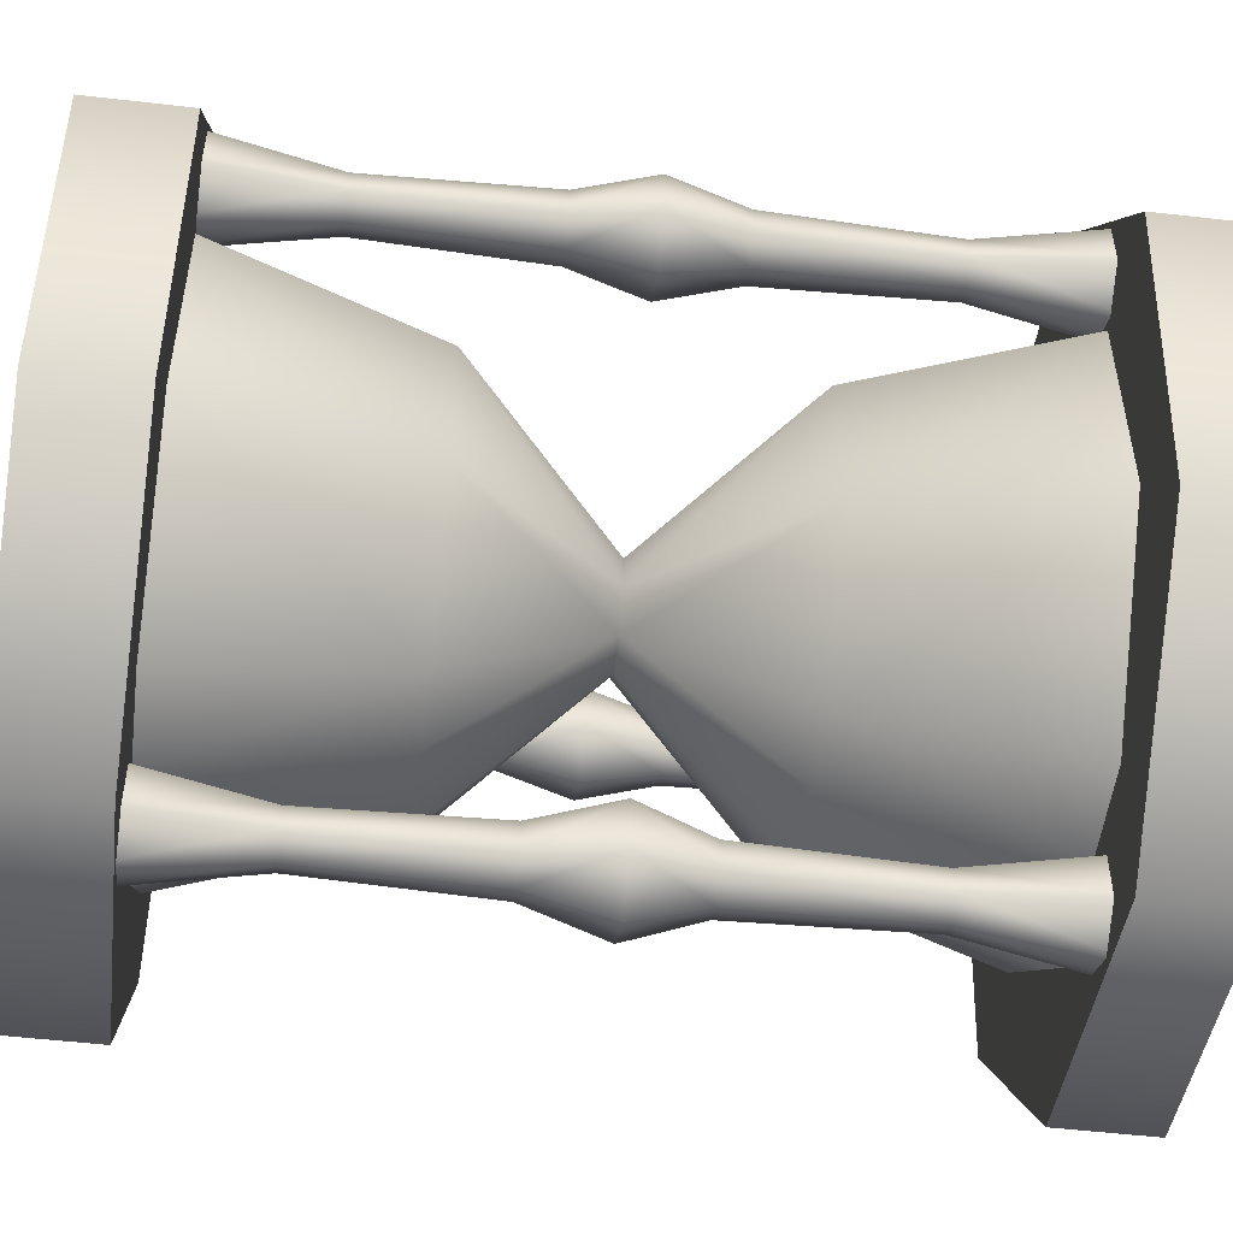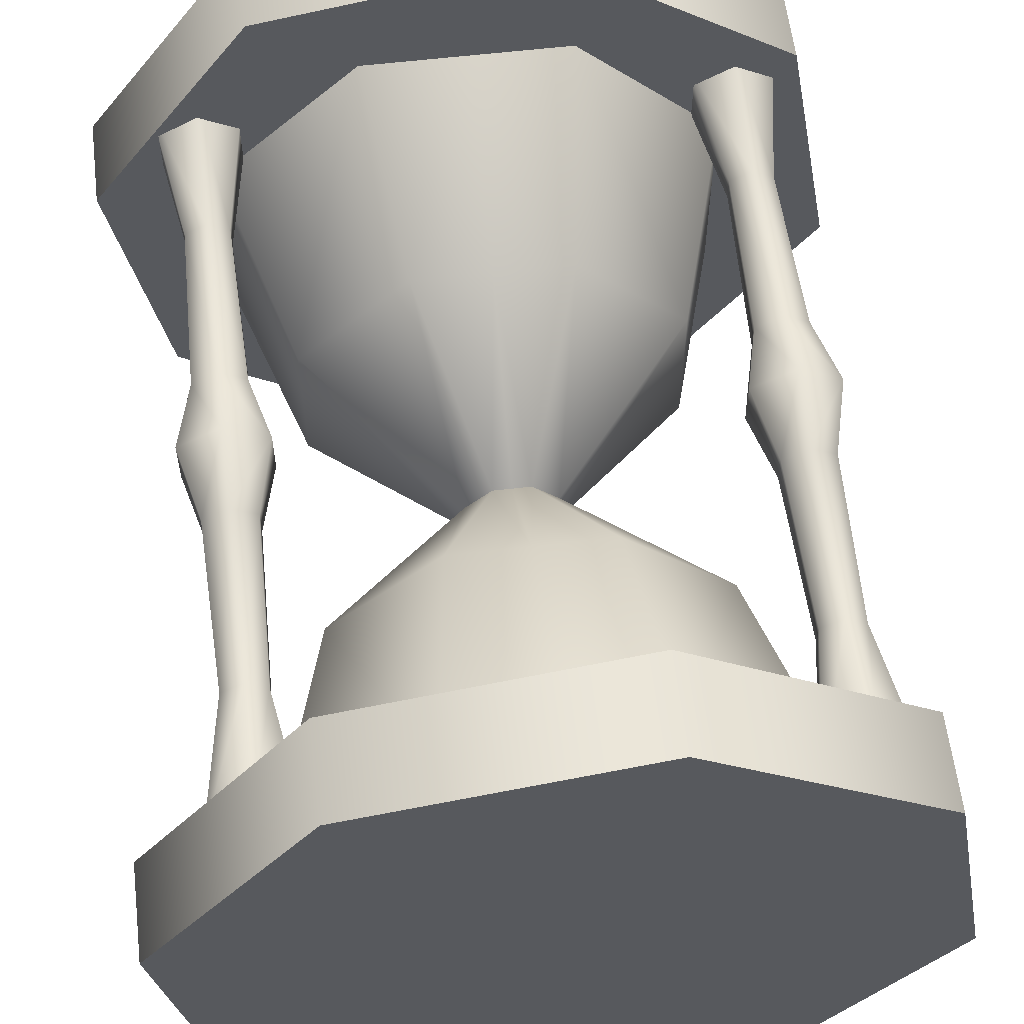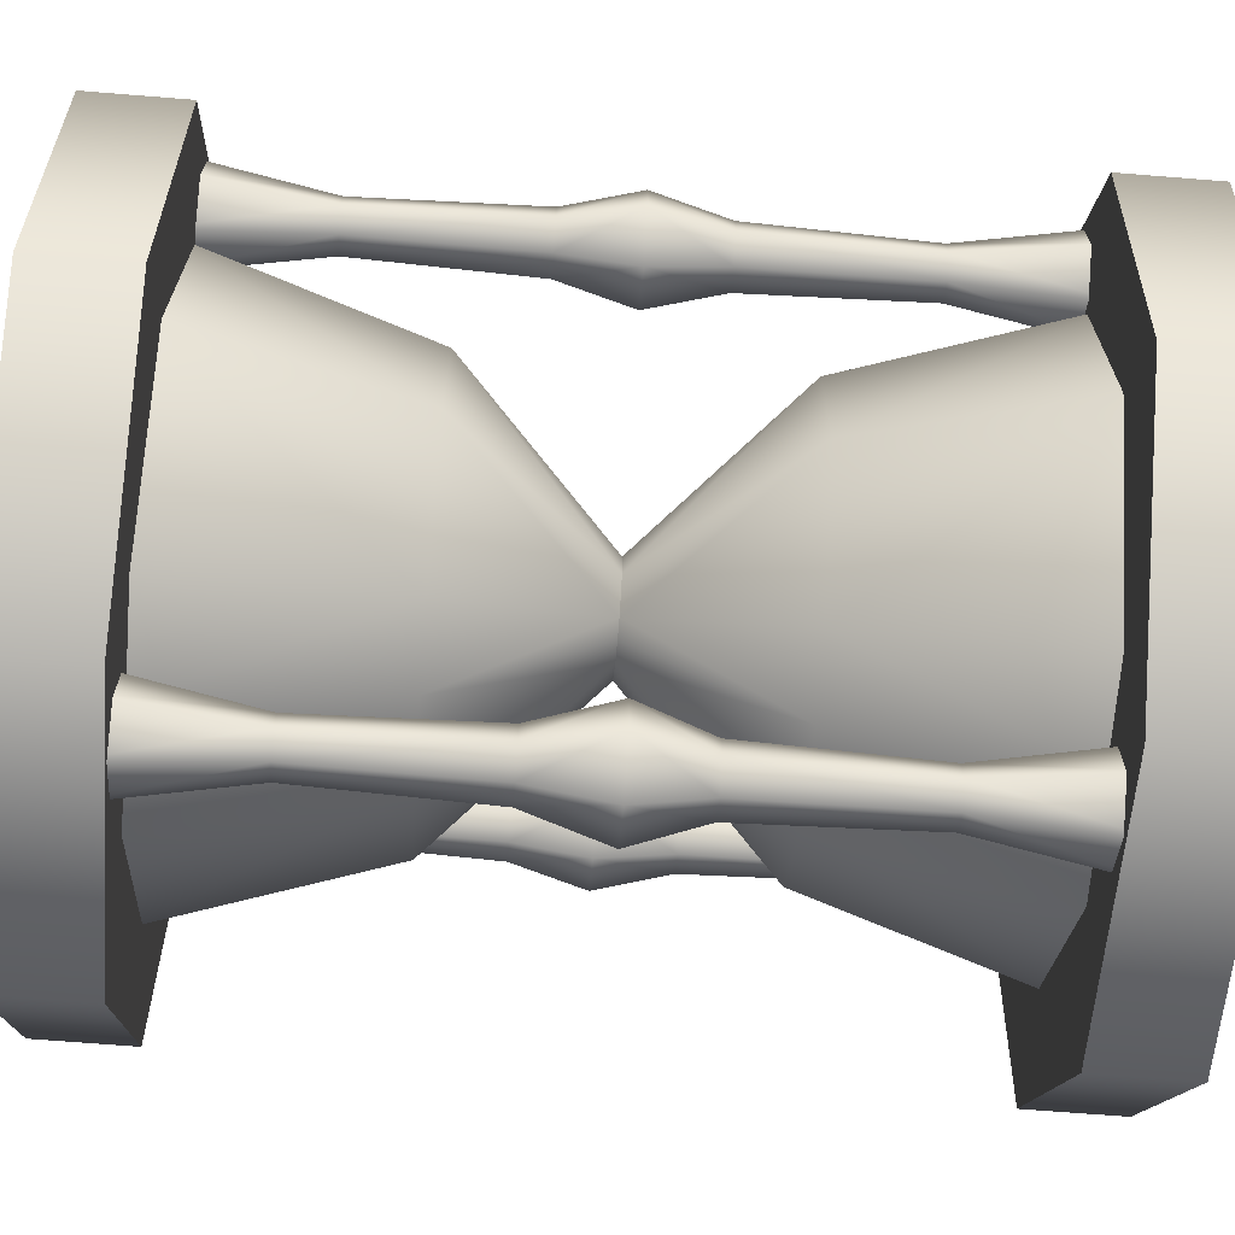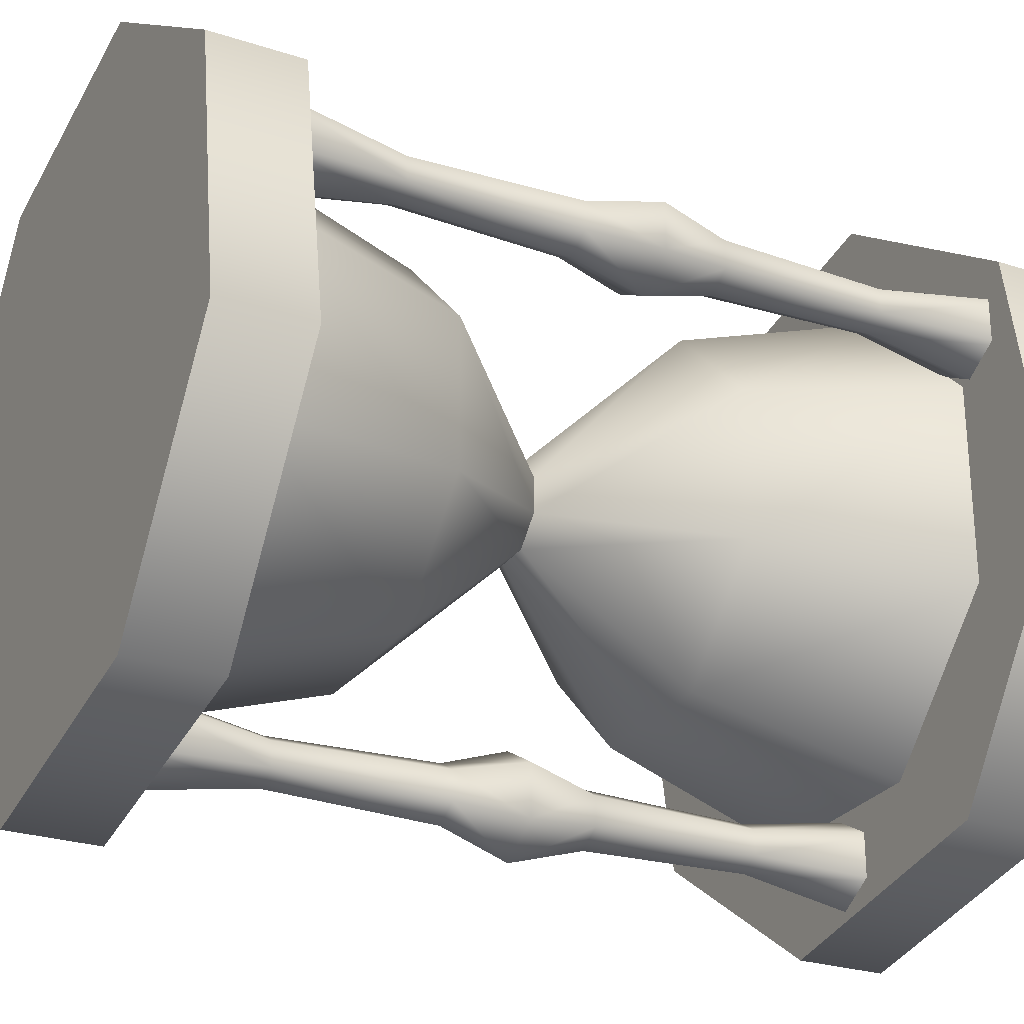
<metadata>
{"format":"obj","ext":"obj","renderer":"f3d","projection":"perspective","resolution":1024,"background":"white","views":[{"elev":-52.3,"azim":-97.1,"up":"+Y"},{"elev":59.4,"azim":-6.9,"up":"+Y"},{"elev":-68.5,"azim":-94.6,"up":"+Y"},{"elev":-26.8,"azim":63.1,"up":"+Y"}]}
</metadata>
<code>
g 49_sandglass
v -0.05586 0.3339 -0.3327
v -0.05585 0.3338 -0.4193
v 0.07703 0.3573 -0.4193
v 0.07703 0.3573 -0.3327
v 0.2979 0.2025 -0.3327
v 0.2979 0.2025 -0.4193
v 0.3447 -0.06313 -0.3327
v 0.3447 -0.06313 -0.4193
v 0.19 -0.284 -0.3327
v 0.19 -0.284 -0.4193
v 0.05721 -0.3074 -0.4193
v 0.05721 -0.3074 -0.3327
v 0.19 -0.284 -0.3327
v 0.05721 -0.3074 -0.3327
v 0.0006751 0.01322 -0.3327
v 0.3447 -0.06313 -0.3327
v 0.2979 0.2025 -0.3327
v 0.07703 0.3573 -0.3327
v -0.05586 0.3339 -0.3327
v 0.07703 0.3573 -0.4193
v -0.05585 0.3338 -0.4193
v 0.0006892 0.01314 -0.4193
v 0.2979 0.2025 -0.4193
v 0.3447 -0.06313 -0.4193
v 0.19 -0.284 -0.4193
v 0.05721 -0.3074 -0.4193
v 0.0006565 -0.2214 -0.3438
v 0.0006565 -0.1615 -0.1386
v 0.07298 -0.1615 -0.1386
v 0.09778 -0.2214 -0.3438
v 0.2352 -0.08403 -0.3438
v 0.1753 -0.0592 -0.1386
v 0.2353 0.1103 -0.3438
v 0.1754 0.08552 -0.1386
v 0.09789 0.2478 -0.3438
v 0.07306 0.1879 -0.1386
v 0.0006565 0.2478 -0.3438
v 0.0006565 0.1879 -0.1386
v 0.0006565 -0.1615 -0.1386
v 0.0006742 -0.0314 -0.001823
v 0.01822 -0.0314 -0.001823
v 0.07298 -0.1615 -0.1386
v 0.1753 -0.0592 -0.1386
v 0.04306 -0.006575 -0.001823
v 0.1754 0.08552 -0.1386
v 0.04307 0.02854 -0.001823
v 0.07306 0.1879 -0.1386
v 0.01824 0.05338 -0.001823
v 0.0006565 0.1879 -0.1386
v 0.0006742 0.05338 -0.001823
v 0.07702 0.3573 0.4157
v -0.05588 0.3339 0.4157
v -0.05588 0.3339 0.3291
v 0.07702 0.3573 0.3291
v 0.2979 0.2025 0.3291
v 0.2979 0.2025 0.4157
v 0.3447 -0.06314 0.3291
v 0.3447 -0.06314 0.4157
v 0.19 -0.2841 0.3291
v 0.19 -0.2841 0.4157
v 0.0572 -0.3074 0.3291
v 0.0572 -0.3074 0.4157
v 0.19 -0.2841 0.3291
v 0.0006631 0.01321 0.3291
v 0.0572 -0.3074 0.3291
v 0.3447 -0.06314 0.3291
v 0.2979 0.2025 0.3291
v 0.07702 0.3573 0.3291
v -0.05588 0.3339 0.3291
v 0.07702 0.3573 0.4157
v 0.0006631 0.01321 0.4157
v -0.05588 0.3339 0.4157
v 0.2979 0.2025 0.4157
v 0.3447 -0.06314 0.4157
v 0.19 -0.2841 0.4157
v 0.0572 -0.3074 0.4157
v 0.07298 -0.1615 0.1349
v 0.0006566 -0.1615 0.1349
v 0.0006566 -0.2214 0.3402
v 0.09778 -0.2214 0.3402
v 0.2352 -0.08403 0.3402
v 0.1753 -0.0592 0.1349
v 0.2353 0.1103 0.3402
v 0.1754 0.08552 0.1349
v 0.09789 0.2478 0.3402
v 0.07306 0.1879 0.1349
v 0.0006566 0.2478 0.3402
v 0.0006566 0.1879 0.1349
v 0.01822 -0.0314 -0.001823
v 0.0006742 -0.0314 -0.001823
v 0.0006566 -0.1615 0.1349
v 0.07298 -0.1615 0.1349
v 0.1753 -0.0592 0.1349
v 0.04306 -0.006575 -0.001823
v 0.1754 0.08552 0.1349
v 0.04307 0.02854 -0.001823
v 0.07306 0.1879 0.1349
v 0.01824 0.05338 -0.001823
v 0.0006566 0.1879 0.1349
v 0.0006742 0.05338 -0.001823
v -0.1887 0.3103 -0.4193
v -0.05585 0.3338 -0.4193
v -0.05586 0.3339 -0.3327
v -0.1887 0.3104 -0.3327
v -0.3434 0.08943 -0.3327
v -0.3434 0.08943 -0.4193
v -0.2965 -0.1762 -0.3327
v -0.2965 -0.1762 -0.4193
v -0.07553 -0.3309 -0.3327
v -0.07553 -0.3309 -0.4193
v 0.05721 -0.3074 -0.4193
v 0.05721 -0.3074 -0.3327
v -0.07553 -0.3309 -0.3327
v 0.0006751 0.01322 -0.3327
v 0.05721 -0.3074 -0.3327
v -0.2965 -0.1762 -0.3327
v -0.3434 0.08943 -0.3327
v -0.1887 0.3104 -0.3327
v -0.05586 0.3339 -0.3327
v -0.1887 0.3103 -0.4193
v 0.0006892 0.01314 -0.4193
v -0.05585 0.3338 -0.4193
v -0.3434 0.08943 -0.4193
v -0.2965 -0.1762 -0.4193
v -0.07553 -0.3309 -0.4193
v 0.05721 -0.3074 -0.4193
v -0.07167 -0.1615 -0.1386
v 0.0006565 -0.1615 -0.1386
v 0.0006565 -0.2214 -0.3438
v -0.09647 -0.2214 -0.3438
v -0.2339 -0.08403 -0.3438
v -0.174 -0.0592 -0.1386
v -0.234 0.1103 -0.3438
v -0.1741 0.08552 -0.1386
v -0.09657 0.2478 -0.3438
v -0.07174 0.1879 -0.1386
v 0.0006565 0.2478 -0.3438
v 0.0006565 0.1879 -0.1386
v -0.01688 -0.0314 -0.001823
v 0.0006742 -0.0314 -0.001823
v 0.0006565 -0.1615 -0.1386
v -0.07167 -0.1615 -0.1386
v -0.174 -0.0592 -0.1386
v -0.04171 -0.006575 -0.001823
v -0.1741 0.08552 -0.1386
v -0.04172 0.02854 -0.001823
v -0.07174 0.1879 -0.1386
v -0.01689 0.05338 -0.001823
v 0.0006565 0.1879 -0.1386
v 0.0006742 0.05338 -0.001823
v -0.05588 0.3339 0.3291
v -0.05588 0.3339 0.4157
v -0.1888 0.3104 0.4157
v -0.1888 0.3104 0.3291
v -0.3434 0.08941 0.3291
v -0.3434 0.08941 0.4157
v -0.2965 -0.1762 0.3291
v -0.2965 -0.1762 0.4157
v -0.07554 -0.3309 0.3291
v -0.07554 -0.3309 0.4157
v 0.0572 -0.3074 0.3291
v 0.0572 -0.3074 0.4157
v -0.07554 -0.3309 0.3291
v 0.0572 -0.3074 0.3291
v 0.0006631 0.01321 0.3291
v -0.2965 -0.1762 0.3291
v -0.3434 0.08941 0.3291
v -0.1888 0.3104 0.3291
v -0.05588 0.3339 0.3291
v -0.1888 0.3104 0.4157
v -0.05588 0.3339 0.4157
v 0.0006631 0.01321 0.4157
v -0.3434 0.08941 0.4157
v -0.2965 -0.1762 0.4157
v -0.07554 -0.3309 0.4157
v 0.0572 -0.3074 0.4157
v 0.0006566 -0.2214 0.3402
v 0.0006566 -0.1615 0.1349
v -0.07167 -0.1615 0.1349
v -0.09647 -0.2214 0.3402
v -0.2339 -0.08403 0.3402
v -0.174 -0.0592 0.1349
v -0.234 0.1103 0.3402
v -0.1741 0.08552 0.1349
v -0.09657 0.2478 0.3402
v -0.07174 0.1879 0.1349
v 0.0006566 0.2478 0.3402
v 0.0006566 0.1879 0.1349
v 0.0006566 -0.1615 0.1349
v 0.0006742 -0.0314 -0.001823
v -0.01688 -0.0314 -0.001823
v -0.07167 -0.1615 0.1349
v -0.174 -0.0592 0.1349
v -0.04171 -0.006575 -0.001823
v -0.1741 0.08552 0.1349
v -0.04172 0.02854 -0.001823
v -0.07174 0.1879 0.1349
v -0.01689 0.05338 -0.001823
v 0.0006566 0.1879 0.1349
v 0.0006742 0.05338 -0.001823
v -0.2008 0.1762 -0.3603
v -0.2008 0.1293 -0.3603
v -0.2213 0.1411 -0.2288
v -0.2213 0.1643 -0.2288
v -0.2172 0.1388 -0.06917
v -0.2414 0.1997 -0.3603
v -0.2172 0.1667 -0.06917
v -0.2011 0.1295 -0.001823
v -0.2414 0.1759 -0.2288
v -0.282 0.1762 -0.3603
v -0.2615 0.1643 -0.2288
v -0.282 0.1293 -0.3603
v -0.2414 0.1806 -0.06917
v -0.2011 0.176 -0.001823
v -0.2615 0.1411 -0.2288
v -0.2414 0.1058 -0.3603
v -0.2656 0.1667 -0.06917
v -0.2414 0.1295 -0.2288
v -0.2008 0.1293 -0.3603
v -0.2213 0.1411 -0.2288
v -0.2656 0.1388 -0.06917
v -0.2414 0.1248 -0.06917
v -0.2172 0.1388 -0.06917
v -0.2414 0.1993 -0.001823
v -0.2172 0.1667 0.06552
v -0.2172 0.1388 0.06552
v -0.2817 0.176 -0.001823
v -0.2817 0.1295 -0.001823
v -0.2414 0.1062 -0.001823
v -0.2011 0.1295 -0.001823
v -0.2172 0.1388 0.06552
v -0.2414 0.1248 0.06552
v -0.2213 0.1411 0.2251
v -0.2414 0.1806 0.06552
v -0.2213 0.1643 0.2251
v -0.2213 0.1411 0.2251
v -0.2656 0.1388 0.06552
v -0.2414 0.1295 0.2251
v -0.2008 0.1293 0.3567
v -0.2414 0.1058 0.3567
v -0.2656 0.1667 0.06552
v -0.2615 0.1411 0.2251
v -0.282 0.1293 0.3567
v -0.2615 0.1643 0.2251
v -0.282 0.1762 0.3567
v -0.2414 0.1759 0.2251
v -0.2414 0.1997 0.3567
v -0.2008 0.1762 0.3567
v -0.2008 0.1293 0.3567
v -0.03984 -0.2427 -0.3603
v 0.000791 -0.2193 -0.3603
v 0.0007913 -0.243 -0.2288
v -0.01929 -0.2546 -0.2288
v 0.0007912 -0.2383 -0.06917
v -0.03984 -0.2897 -0.3603
v -0.02338 -0.2523 -0.06917
v 0.0007617 -0.2161 0.002368
v -0.01929 -0.2778 -0.2288
v 0.0007921 -0.3131 -0.3603
v 0.0007918 -0.2894 -0.2288
v 0.04142 -0.2897 -0.3603
v -0.02338 -0.2802 -0.06917
v -0.04276 -0.2412 0.002368
v 0.02088 -0.2778 -0.2288
v 0.04142 -0.2427 -0.3603
v 0.0007918 -0.2941 -0.06917
v 0.02088 -0.2546 -0.2288
v 0.000791 -0.2193 -0.3603
v 0.0007913 -0.243 -0.2288
v 0.02496 -0.2802 -0.06917
v 0.02496 -0.2523 -0.06917
v 0.0007912 -0.2383 -0.06917
v -0.04276 -0.2915 0.002368
v -0.02338 -0.2523 0.06552
v 0.0007912 -0.2383 0.06552
v 0.0007629 -0.3166 0.002368
v 0.04429 -0.2915 0.002368
v 0.04429 -0.2412 0.002368
v 0.0007617 -0.2161 0.002368
v 0.0007912 -0.2383 0.06552
v 0.02496 -0.2523 0.06552
v 0.0007913 -0.243 0.2251
v -0.02338 -0.2802 0.06552
v -0.01929 -0.2546 0.2251
v 0.0007913 -0.243 0.2251
v 0.02496 -0.2802 0.06552
v 0.02088 -0.2546 0.2251
v 0.000791 -0.2193 0.3567
v 0.04142 -0.2427 0.3567
v 0.0007918 -0.2941 0.06552
v 0.02088 -0.2778 0.2251
v 0.04142 -0.2897 0.3567
v 0.0007918 -0.2894 0.2251
v 0.0007921 -0.3131 0.3567
v -0.01929 -0.2778 0.2251
v -0.03984 -0.2897 0.3567
v -0.03984 -0.2427 0.3567
v 0.000791 -0.2193 0.3567
v 0.2425 0.1061 -0.3603
v 0.2019 0.1295 -0.3603
v 0.2224 0.1414 -0.2288
v 0.2425 0.1298 -0.2288
v 0.2183 0.1391 -0.06917
v 0.2831 0.1295 -0.3603
v 0.2425 0.1251 -0.06917
v 0.2022 0.1297 -0.001823
v 0.2626 0.1414 -0.2288
v 0.2831 0.1765 -0.3603
v 0.2626 0.1646 -0.2288
v 0.2425 0.1999 -0.3603
v 0.2667 0.1391 -0.06917
v 0.2425 0.1064 -0.001823
v 0.2425 0.1762 -0.2288
v 0.2019 0.1765 -0.3603
v 0.2667 0.167 -0.06917
v 0.2224 0.1646 -0.2288
v 0.2019 0.1295 -0.3603
v 0.2224 0.1414 -0.2288
v 0.2425 0.1809 -0.06917
v 0.2183 0.167 -0.06917
v 0.2183 0.1391 -0.06917
v 0.2828 0.1297 -0.001823
v 0.2425 0.1251 0.06552
v 0.2183 0.1391 0.06552
v 0.2828 0.1763 -0.001823
v 0.2425 0.1996 -0.001823
v 0.2022 0.1763 -0.001823
v 0.2022 0.1297 -0.001823
v 0.2183 0.1391 0.06552
v 0.2183 0.167 0.06552
v 0.2224 0.1414 0.2251
v 0.2667 0.1391 0.06552
v 0.2425 0.1298 0.2251
v 0.2224 0.1414 0.2251
v 0.2425 0.1809 0.06552
v 0.2224 0.1646 0.2251
v 0.2019 0.1295 0.3567
v 0.2019 0.1765 0.3567
v 0.2667 0.167 0.06552
v 0.2425 0.1762 0.2251
v 0.2425 0.1999 0.3567
v 0.2626 0.1646 0.2251
v 0.2831 0.1765 0.3567
v 0.2626 0.1414 0.2251
v 0.2831 0.1295 0.3567
v 0.2425 0.1061 0.3567
v 0.2019 0.1295 0.3567
g 49_sandglass_0
f 3 2 1
f 1 4 3
f 3 4 5
f 5 6 3
f 6 5 7
f 7 8 6
f 8 7 9
f 9 10 8
f 11 10 9
f 9 12 11
f 15 14 13
f 15 13 16
f 15 16 17
f 15 17 18
f 15 18 19
f 22 21 20
f 22 20 23
f 22 23 24
f 22 24 25
f 22 25 26
f 29 28 27
f 27 30 29
f 29 30 31
f 31 32 29
f 32 31 33
f 33 34 32
f 34 33 35
f 35 36 34
f 36 35 37
f 37 38 36
f 41 40 39
f 39 42 41
f 41 42 43
f 43 44 41
f 44 43 45
f 45 46 44
f 46 45 47
f 47 48 46
f 48 47 49
f 49 50 48
f 53 52 51
f 51 54 53
f 55 54 51
f 51 56 55
f 57 55 56
f 56 58 57
f 59 57 58
f 58 60 59
f 61 59 60
f 60 62 61
f 65 64 63
f 63 64 66
f 66 64 67
f 67 64 68
f 69 68 64
f 72 71 70
f 70 71 73
f 73 71 74
f 74 71 75
f 76 75 71
f 79 78 77
f 77 80 79
f 81 80 77
f 77 82 81
f 83 81 82
f 82 84 83
f 85 83 84
f 84 86 85
f 87 85 86
f 86 88 87
f 91 90 89
f 89 92 91
f 93 92 89
f 89 94 93
f 95 93 94
f 94 96 95
f 97 95 96
f 96 98 97
f 99 97 98
f 98 100 99
f 103 102 101
f 101 104 103
f 105 104 101
f 101 106 105
f 107 105 106
f 106 108 107
f 109 107 108
f 108 110 109
f 109 110 111
f 111 112 109
f 115 114 113
f 113 114 116
f 116 114 117
f 117 114 118
f 118 114 119
f 122 121 120
f 120 121 123
f 123 121 124
f 124 121 125
f 125 121 126
f 129 128 127
f 127 130 129
f 131 130 127
f 127 132 131
f 133 131 132
f 132 134 133
f 135 133 134
f 134 136 135
f 137 135 136
f 136 138 137
f 141 140 139
f 139 142 141
f 143 142 139
f 139 144 143
f 145 143 144
f 144 146 145
f 147 145 146
f 146 148 147
f 149 147 148
f 148 150 149
f 153 152 151
f 151 154 153
f 153 154 155
f 155 156 153
f 156 155 157
f 157 158 156
f 158 157 159
f 159 160 158
f 160 159 161
f 161 162 160
f 165 164 163
f 165 163 166
f 165 166 167
f 165 167 168
f 168 169 165
f 172 171 170
f 172 170 173
f 172 173 174
f 172 174 175
f 175 176 172
f 179 178 177
f 177 180 179
f 179 180 181
f 181 182 179
f 182 181 183
f 183 184 182
f 184 183 185
f 185 186 184
f 186 185 187
f 187 188 186
f 191 190 189
f 189 192 191
f 191 192 193
f 193 194 191
f 194 193 195
f 195 196 194
f 196 195 197
f 197 198 196
f 198 197 199
f 199 200 198
f 203 202 201
f 201 204 203
f 205 203 204
f 204 201 206
f 204 207 205
f 208 205 207
f 206 209 204
f 207 204 209
f 209 206 210
f 210 211 209
f 211 210 212
f 209 213 207
f 213 209 211
f 207 214 208
f 214 207 213
f 212 215 211
f 215 212 216
f 211 217 213
f 217 211 215
f 216 218 215
f 218 216 219
f 219 220 218
f 221 215 218
f 215 221 217
f 222 218 220
f 218 222 221
f 220 223 222
f 224 213 217
f 213 224 214
f 208 214 225
f 225 226 208
f 227 217 221
f 217 227 224
f 228 221 222
f 221 228 227
f 229 222 223
f 222 229 228
f 223 230 229
f 229 230 231
f 231 232 229
f 228 229 232
f 232 231 233
f 214 224 234
f 234 225 214
f 226 225 235
f 235 236 226
f 232 237 228
f 227 228 237
f 233 238 232
f 237 232 238
f 238 233 239
f 239 240 238
f 224 227 241
f 237 241 227
f 241 234 224
f 242 238 240
f 238 242 237
f 241 237 242
f 240 243 242
f 242 244 241
f 244 242 243
f 234 241 244
f 243 245 244
f 244 246 234
f 246 244 245
f 225 234 246
f 245 247 246
f 246 235 225
f 235 246 247
f 247 248 235
f 236 235 248
f 248 249 236
f 252 251 250
f 250 253 252
f 254 252 253
f 253 250 255
f 253 256 254
f 257 254 256
f 255 258 253
f 256 253 258
f 258 255 259
f 259 260 258
f 260 259 261
f 258 262 256
f 262 258 260
f 256 263 257
f 263 256 262
f 261 264 260
f 264 261 265
f 260 266 262
f 266 260 264
f 265 267 264
f 267 265 268
f 268 269 267
f 270 264 267
f 264 270 266
f 271 267 269
f 267 271 270
f 269 272 271
f 273 262 266
f 262 273 263
f 257 263 274
f 274 275 257
f 276 266 270
f 266 276 273
f 277 270 271
f 270 277 276
f 278 271 272
f 271 278 277
f 272 279 278
f 278 279 280
f 280 281 278
f 277 278 281
f 281 280 282
f 263 273 283
f 283 274 263
f 275 274 284
f 284 285 275
f 281 286 277
f 276 277 286
f 282 287 281
f 286 281 287
f 287 282 288
f 288 289 287
f 273 276 290
f 286 290 276
f 290 283 273
f 291 287 289
f 287 291 286
f 290 286 291
f 289 292 291
f 291 293 290
f 293 291 292
f 283 290 293
f 292 294 293
f 293 295 283
f 295 293 294
f 274 283 295
f 294 296 295
f 295 284 274
f 284 295 296
f 296 297 284
f 285 284 297
f 297 298 285
f 301 300 299
f 299 302 301
f 303 301 302
f 302 299 304
f 302 305 303
f 306 303 305
f 304 307 302
f 305 302 307
f 307 304 308
f 308 309 307
f 309 308 310
f 307 311 305
f 311 307 309
f 305 312 306
f 312 305 311
f 310 313 309
f 313 310 314
f 309 315 311
f 315 309 313
f 314 316 313
f 316 314 317
f 317 318 316
f 319 313 316
f 313 319 315
f 320 316 318
f 316 320 319
f 318 321 320
f 322 311 315
f 311 322 312
f 306 312 323
f 323 324 306
f 325 315 319
f 315 325 322
f 326 319 320
f 319 326 325
f 327 320 321
f 320 327 326
f 321 328 327
f 327 328 329
f 329 330 327
f 326 327 330
f 330 329 331
f 312 322 332
f 332 323 312
f 324 323 333
f 333 334 324
f 330 335 326
f 325 326 335
f 331 336 330
f 335 330 336
f 336 331 337
f 337 338 336
f 322 325 339
f 335 339 325
f 339 332 322
f 340 336 338
f 336 340 335
f 339 335 340
f 338 341 340
f 340 342 339
f 342 340 341
f 332 339 342
f 341 343 342
f 342 344 332
f 344 342 343
f 323 332 344
f 343 345 344
f 344 333 323
f 333 344 345
f 345 346 333
f 334 333 346
f 346 347 334

</code>
